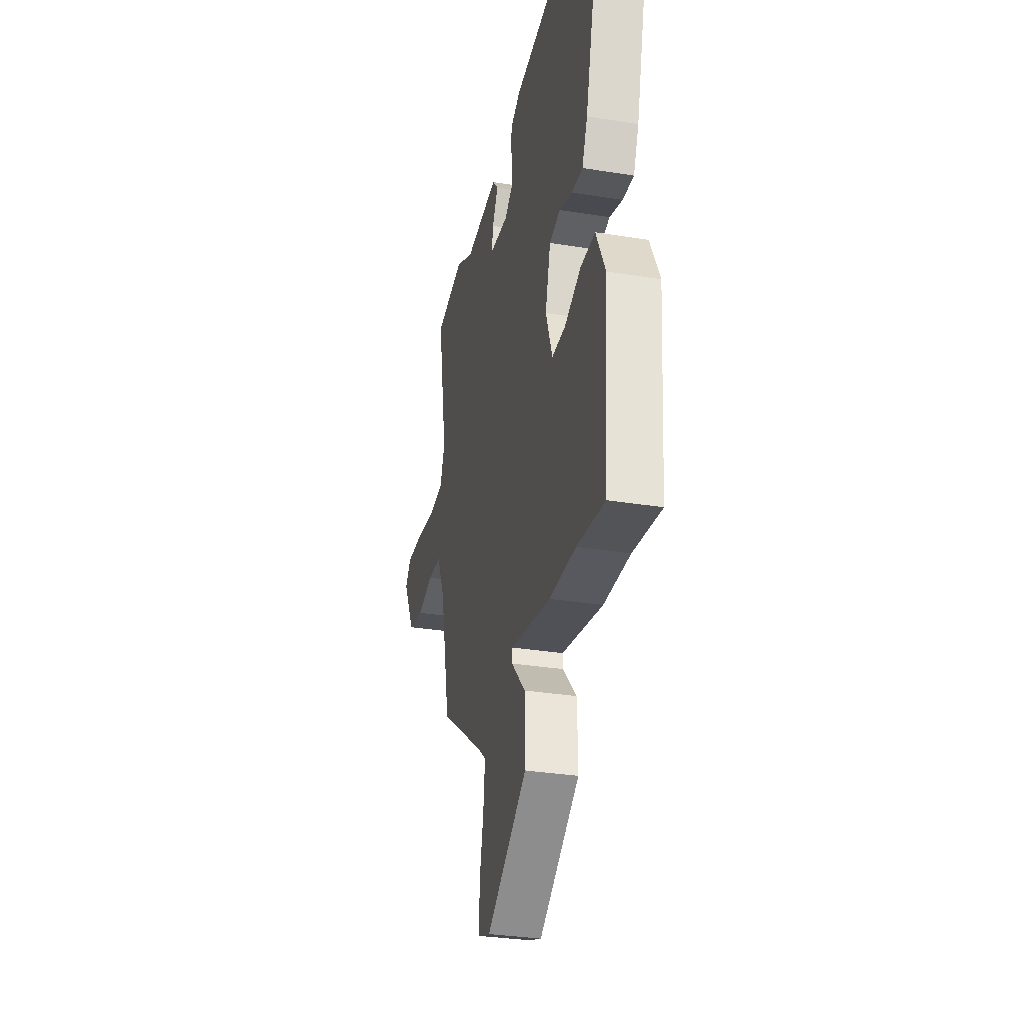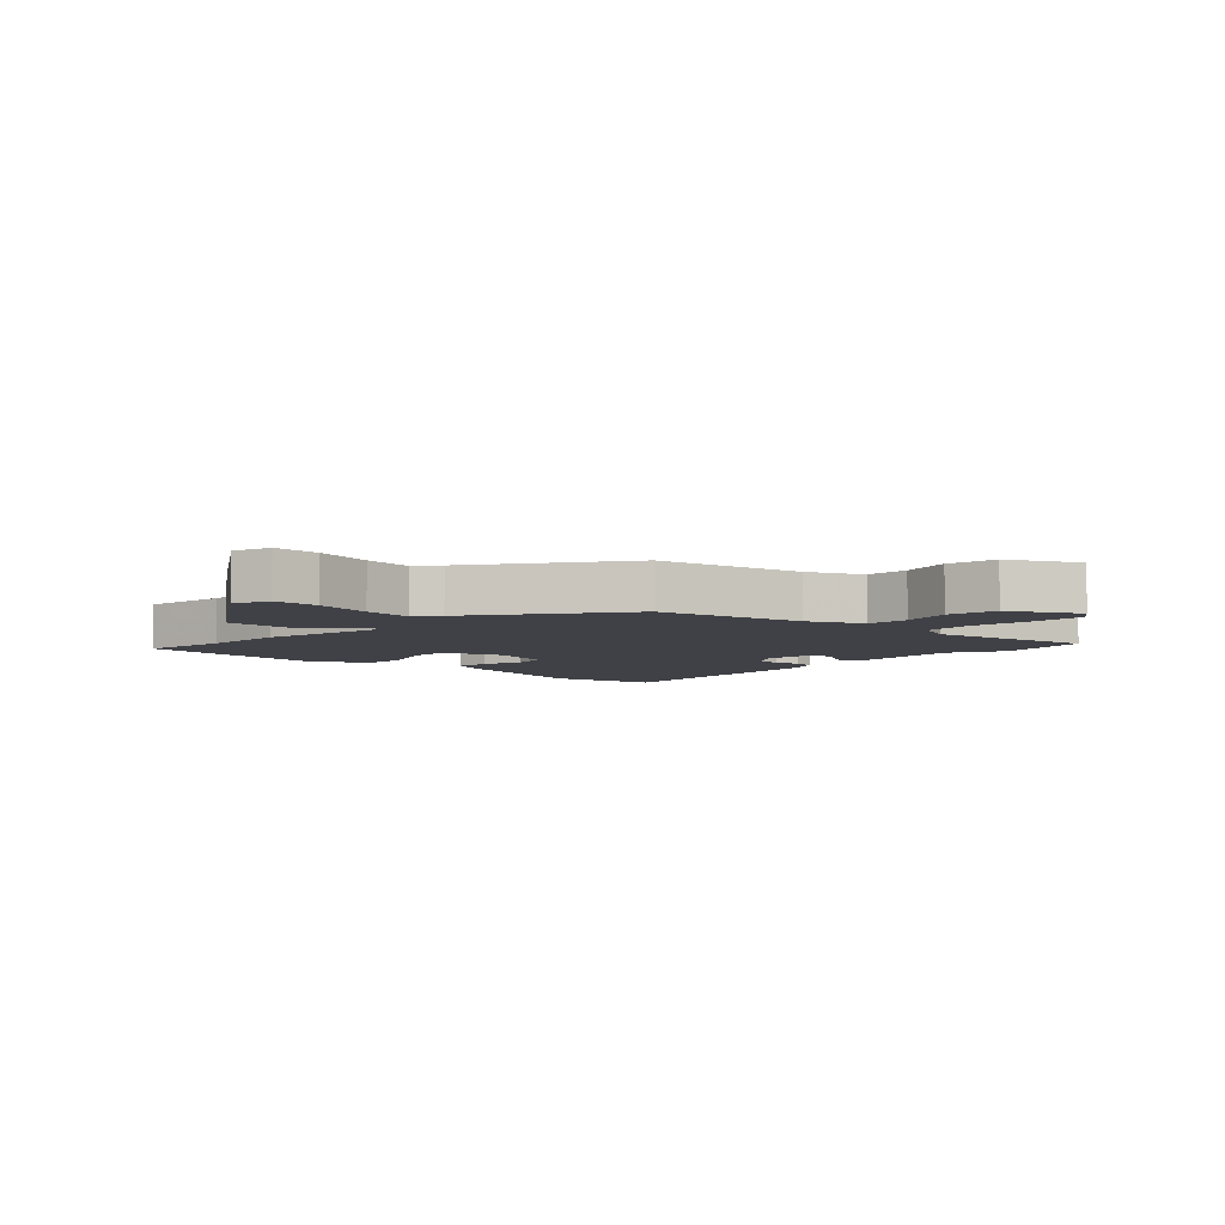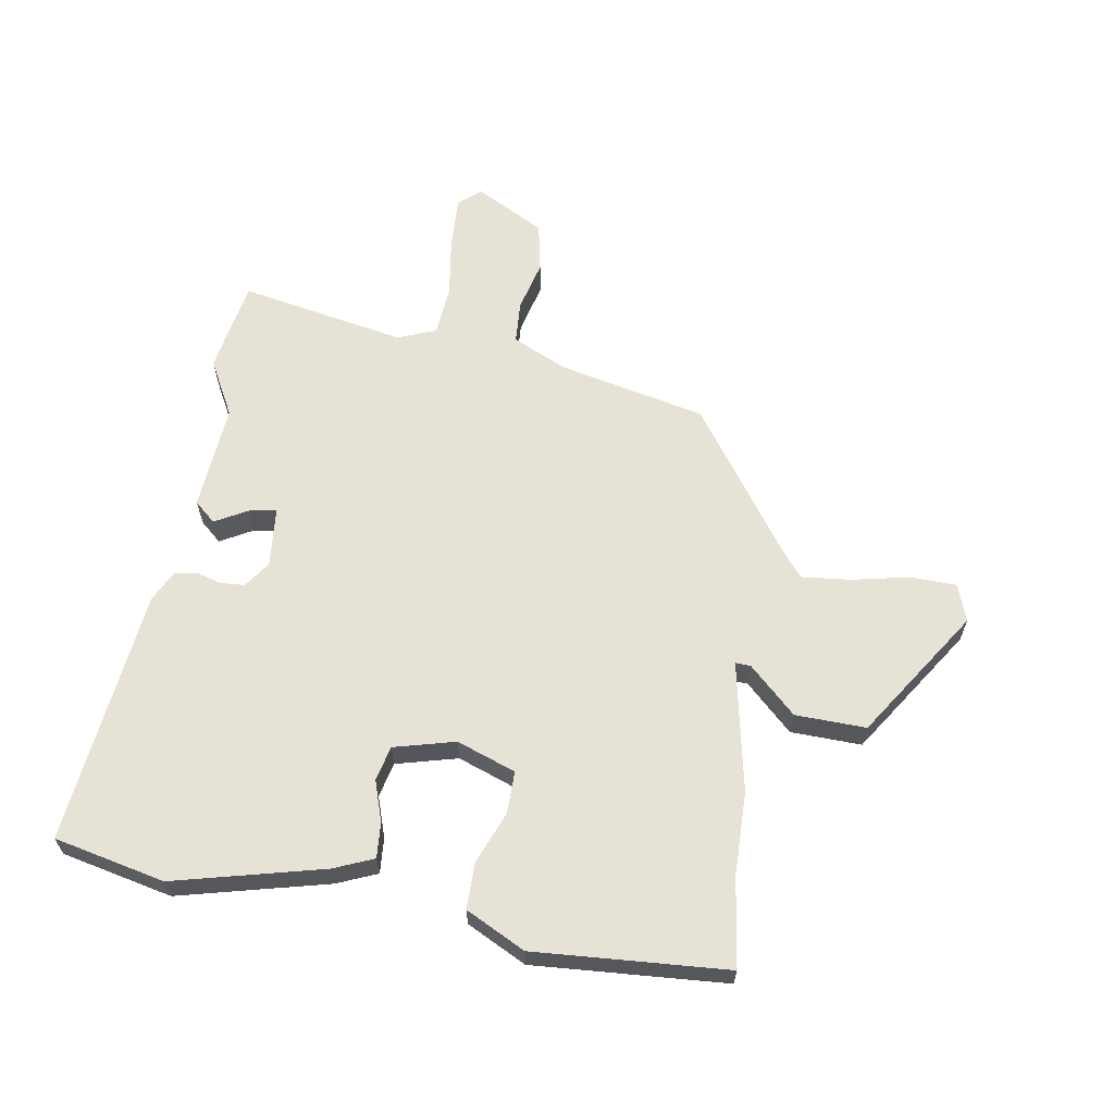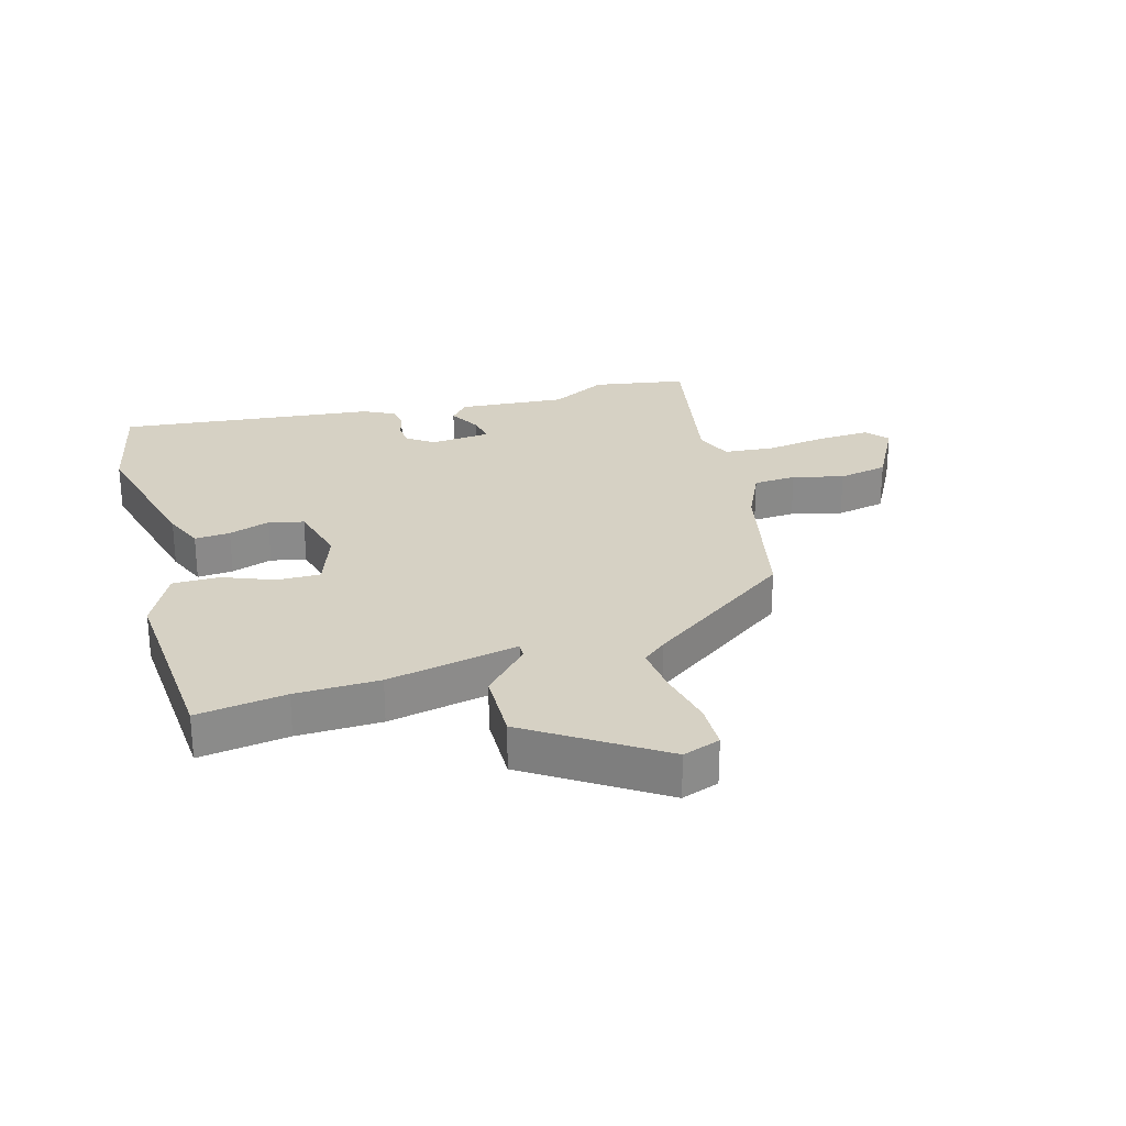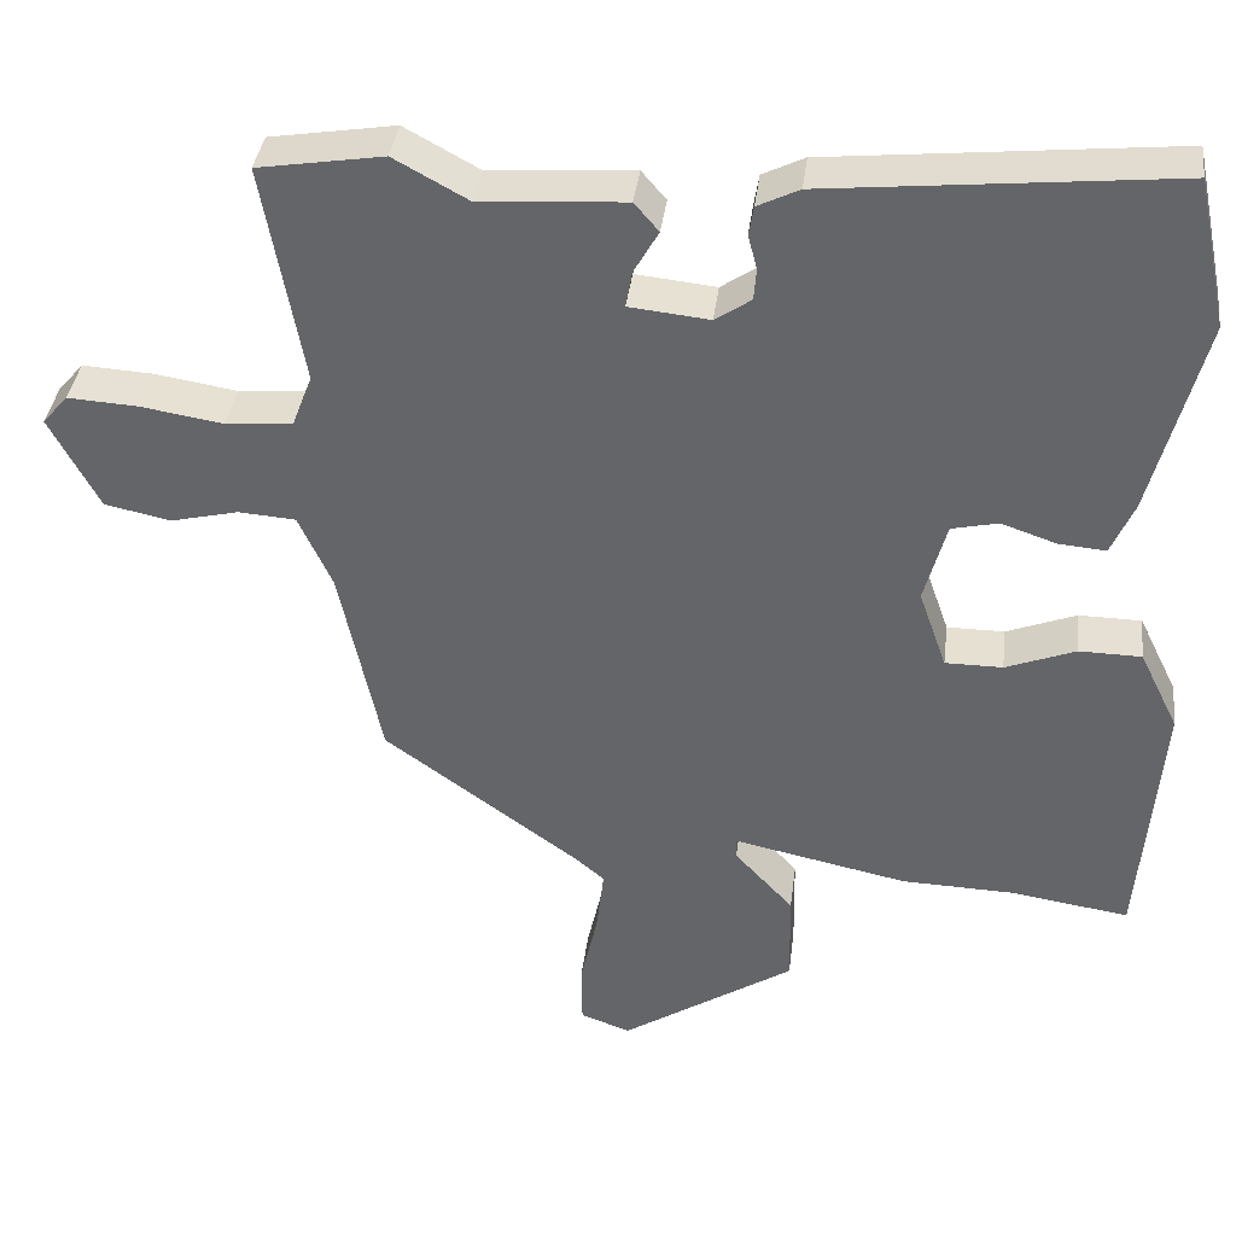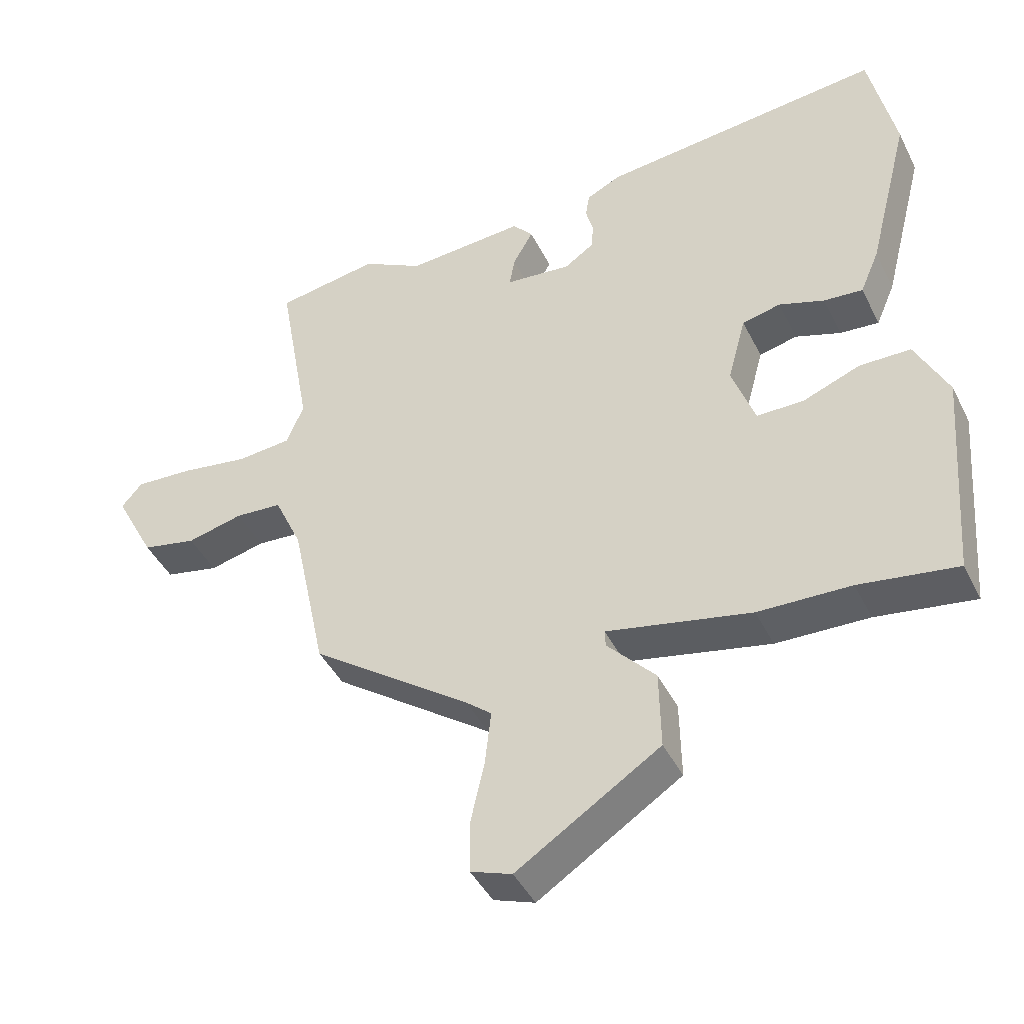
<metadata>
{"format":"obj","ext":"obj","renderer":"f3d","projection":"perspective","resolution":1024,"background":"white","views":[{"elev":-32.0,"azim":77.2,"up":"+Z"},{"elev":-6.0,"azim":-133.1,"up":"+Y"},{"elev":63.0,"azim":99.9,"up":"+Y"},{"elev":26.7,"azim":164.4,"up":"+Y"},{"elev":37.7,"azim":7.1,"up":"+Z"},{"elev":-43.4,"azim":25.1,"up":"+Z"}]}
</metadata>
<code>
v -0.535 0.07 0.494
v -0.382 0.07 0.519
v -0.291 0.07 0.469
v -0.115 0.07 0.481
v -0.085 0.07 0.446
v -0.115 0.07 0.393
v -0.123 0.07 0.348
v -0.025 0.07 0.338
v 0.019 0.07 0.368
v 0.022 0.07 0.407
v 0.011 0.07 0.449
v 0.017 0.07 0.485
v 0.068 0.07 0.51
v 0.489 0.07 0.553
v 0.527 0.07 0.371
v 0.464 0.07 0.127
v 0.436 0.07 0.062
v 0.378 0.07 0.067
v 0.311 0.07 0.09
v 0.254 0.07 0.077
v 0.227 0.07 -0.023
v 0.261 0.07 -0.12
v 0.331 0.07 -0.12
v 0.416 0.07 -0.087
v 0.492 0.07 -0.088
v 0.54 0.07 -0.186
v 0.515 0.07 -0.502
v 0.37 0.07 -0.48
v 0.233 0.07 -0.476
v 0.019 0.07 -0.431
v 0.02 0.07 -0.456
v 0.092 0.07 -0.534
v 0.094 0.07 -0.65
v -0.118 0.07 -0.787
v -0.179 0.07 -0.765
v -0.18 0.07 -0.689
v -0.159 0.07 -0.595
v -0.15 0.07 -0.515
v -0.188 0.07 -0.483
v -0.425 0.07 -0.311
v -0.476 0.07 -0.069
v -0.517 0.07 0.021
v -0.587 0.07 0.026
v -0.67 0.07 0.006
v -0.751 0.07 0.023
v -0.811 0.07 0.137
v -0.78 0.07 0.173
v -0.694 0.07 0.168
v -0.593 0.07 0.152
v -0.511 0.07 0.159
v -0.486 0.07 0.221
v -0.535 0 0.494
v -0.382 0 0.519
v -0.291 0 0.469
v -0.115 0 0.481
v -0.085 0 0.446
v -0.115 0 0.393
v -0.123 0 0.348
v -0.025 0 0.338
v 0.019 0 0.368
v 0.022 0 0.407
v 0.011 0 0.449
v 0.017 0 0.485
v 0.068 0 0.51
v 0.489 0 0.553
v 0.527 0 0.371
v 0.464 0 0.127
v 0.436 0 0.062
v 0.378 0 0.067
v 0.311 0 0.09
v 0.254 0 0.077
v 0.227 0 -0.023
v 0.261 0 -0.12
v 0.331 0 -0.12
v 0.416 0 -0.087
v 0.492 0 -0.088
v 0.54 0 -0.186
v 0.515 0 -0.502
v 0.37 0 -0.48
v 0.233 0 -0.476
v 0.019 0 -0.431
v 0.02 0 -0.456
v 0.092 0 -0.534
v 0.094 0 -0.65
v -0.118 0 -0.787
v -0.179 0 -0.765
v -0.18 0 -0.689
v -0.159 0 -0.595
v -0.15 0 -0.515
v -0.188 0 -0.483
v -0.425 0 -0.311
v -0.476 0 -0.069
v -0.517 0 0.021
v -0.587 0 0.026
v -0.67 0 0.006
v -0.751 0 0.023
v -0.811 0 0.137
v -0.78 0 0.173
v -0.694 0 0.168
v -0.593 0 0.152
v -0.511 0 0.159
v -0.486 0 0.221
f 47 48 49
f 46 47 49
f 45 46 49
f 44 45 49
f 43 44 49
f 42 43 49 50
f 41 42 50 51
f 39 40 41 51
f 35 36 37
f 34 35 37
f 33 34 37
f 32 33 37
f 31 32 37
f 30 31 37 38
f 28 29 30
f 26 27 28
f 25 26 28
f 24 25 28
f 23 24 28
f 22 23 28 30
f 1 2 3
f 51 1 3
f 39 51 3
f 38 39 3
f 30 38 3
f 22 30 3
f 21 22 3
f 17 18 19
f 16 17 19
f 15 16 19
f 14 15 19
f 13 14 19
f 12 13 19
f 11 12 19
f 10 11 19
f 3 4 5 6
f 3 6 7
f 21 3 7
f 20 21 7 8
f 9 10 19 20
f 8 9 20
f 100 99 98
f 100 98 97
f 100 97 96
f 100 96 95
f 100 95 94
f 101 100 94 93
f 102 101 93 92
f 102 92 91 90
f 88 87 86
f 88 86 85
f 88 85 84
f 88 84 83
f 88 83 82
f 89 88 82 81
f 81 80 79
f 79 78 77
f 79 77 76
f 79 76 75
f 79 75 74
f 81 79 74 73
f 54 53 52
f 54 52 102
f 54 102 90
f 54 90 89
f 54 89 81
f 54 81 73
f 54 73 72
f 70 69 68
f 70 68 67
f 70 67 66
f 70 66 65
f 70 65 64
f 70 64 63
f 70 63 62
f 70 62 61
f 57 56 55 54
f 58 57 54
f 58 54 72
f 59 58 72 71
f 71 70 61 60
f 71 60 59
f 1 52 53 2
f 2 53 54 3
f 3 54 55 4
f 4 55 56 5
f 5 56 57 6
f 6 57 58 7
f 7 58 59 8
f 8 59 60 9
f 9 60 61 10
f 10 61 62 11
f 11 62 63 12
f 12 63 64 13
f 13 64 65 14
f 14 65 66 15
f 15 66 67 16
f 16 67 68 17
f 17 68 69 18
f 18 69 70 19
f 19 70 71 20
f 20 71 72 21
f 21 72 73 22
f 22 73 74 23
f 23 74 75 24
f 24 75 76 25
f 25 76 77 26
f 26 77 78 27
f 27 78 79 28
f 28 79 80 29
f 29 80 81 30
f 30 81 82 31
f 31 82 83 32
f 32 83 84 33
f 33 84 85 34
f 34 85 86 35
f 35 86 87 36
f 36 87 88 37
f 37 88 89 38
f 38 89 90 39
f 39 90 91 40
f 40 91 92 41
f 41 92 93 42
f 42 93 94 43
f 43 94 95 44
f 44 95 96 45
f 45 96 97 46
f 46 97 98 47
f 47 98 99 48
f 48 99 100 49
f 49 100 101 50
f 50 101 102 51
f 51 102 52 1

</code>
